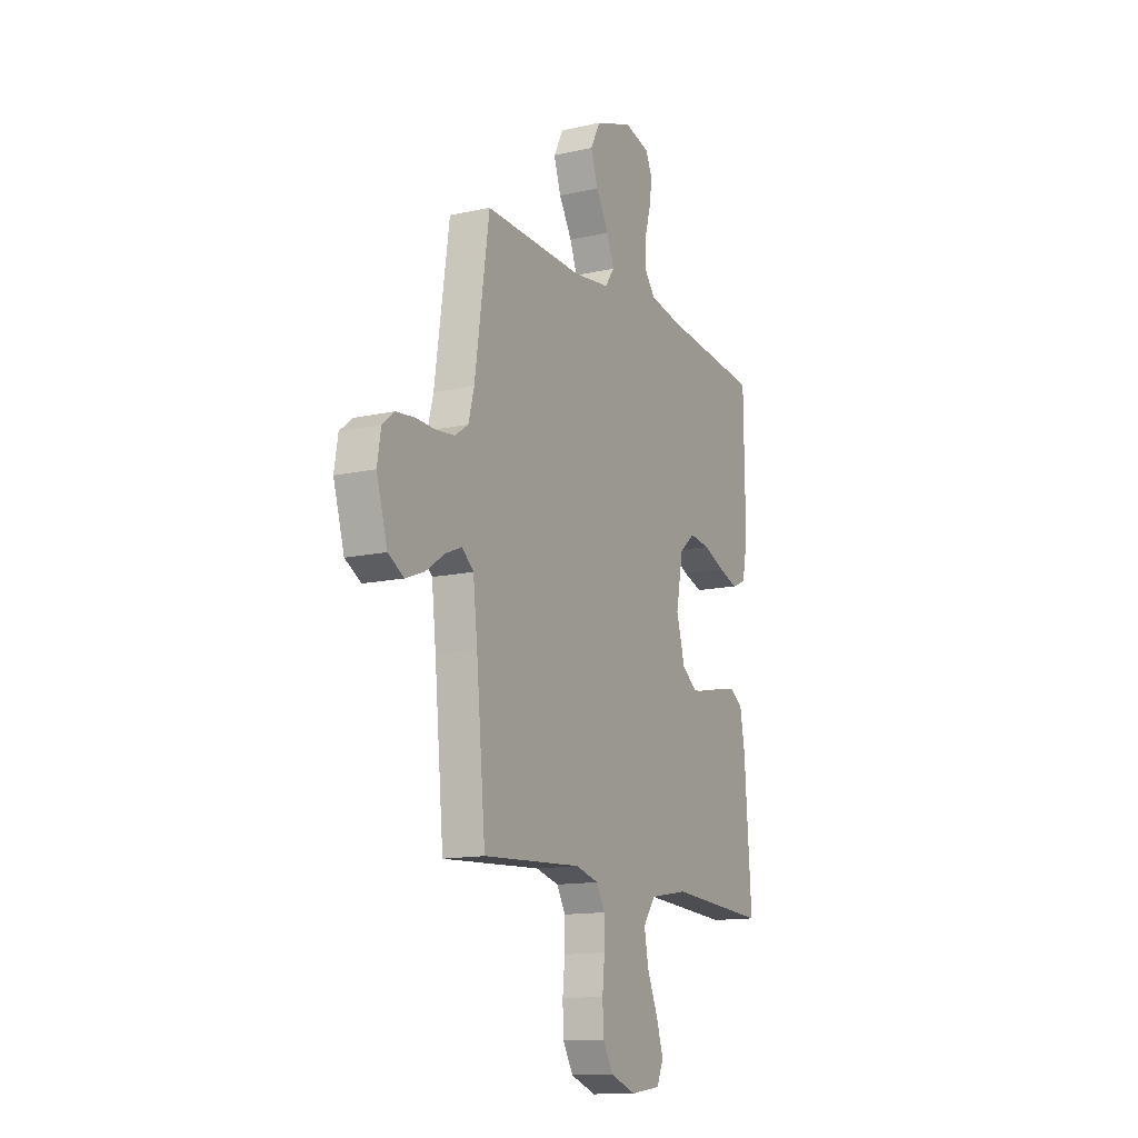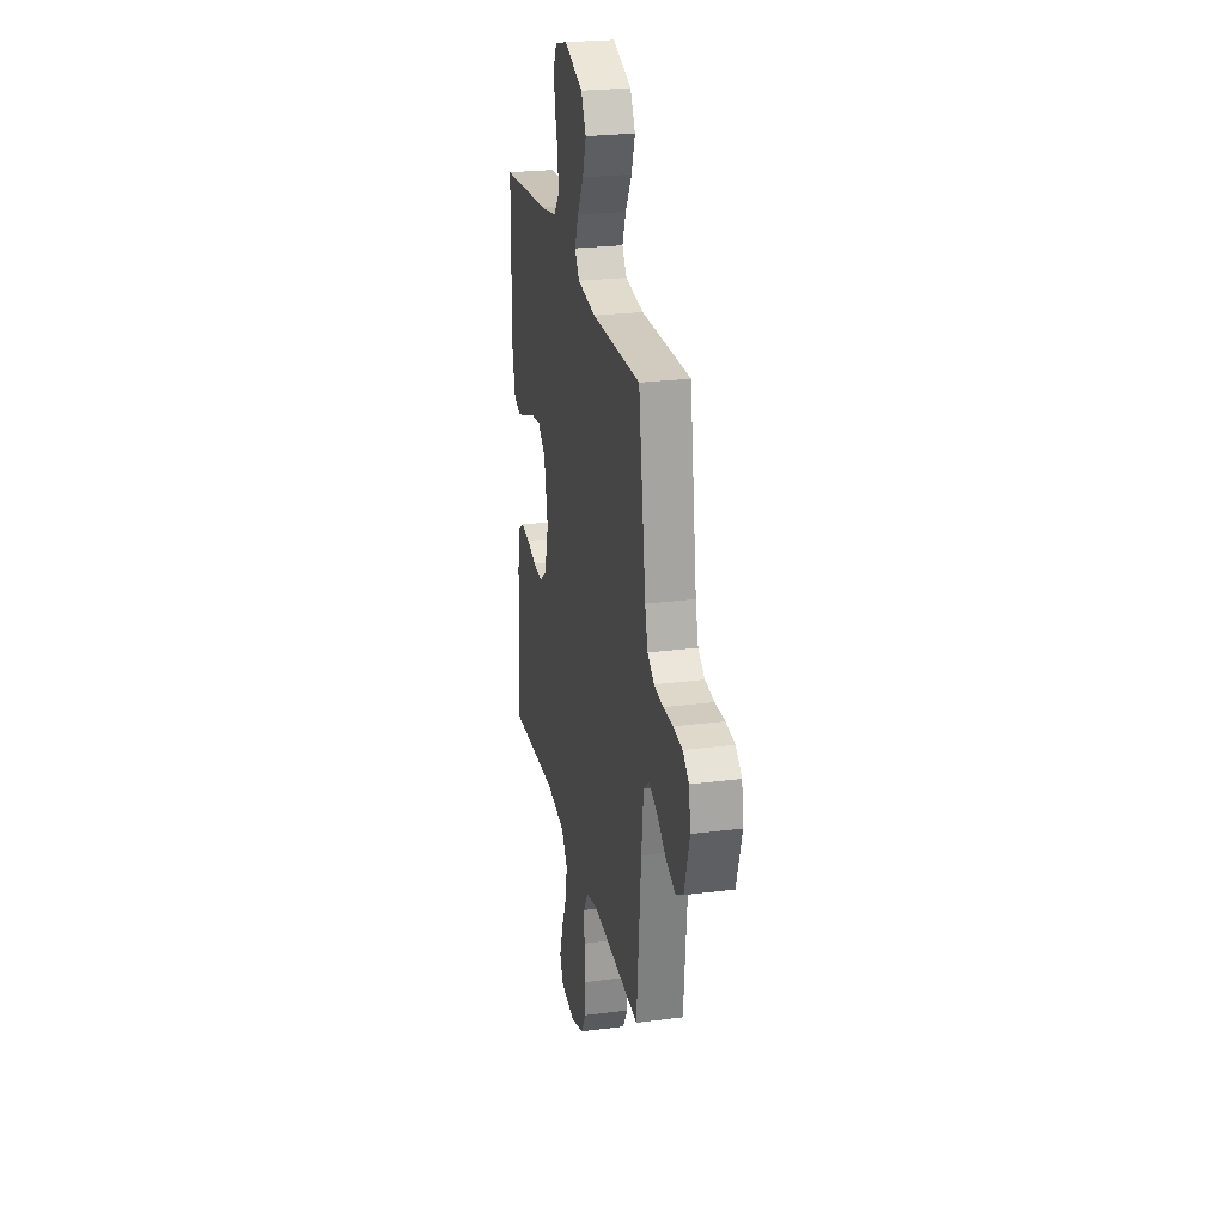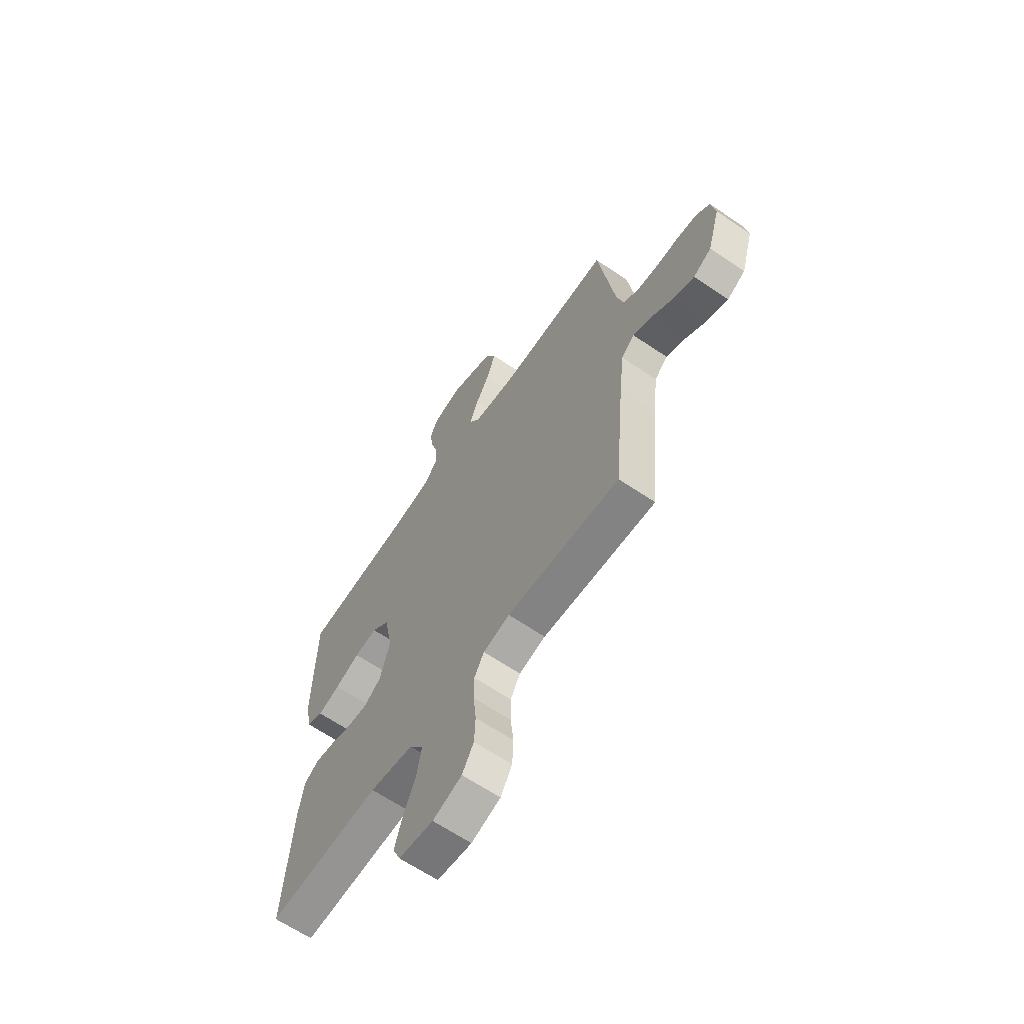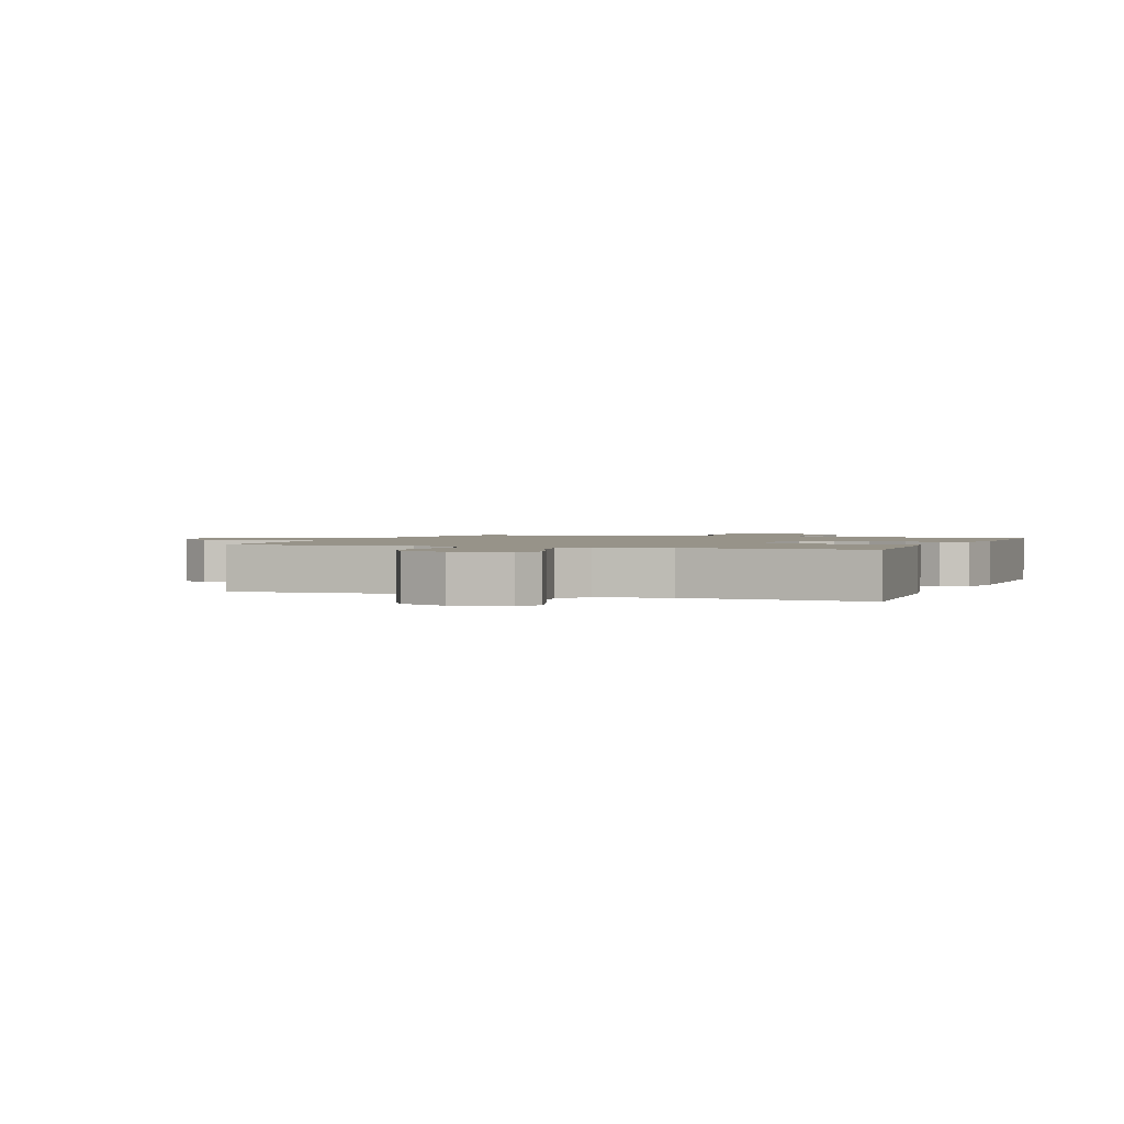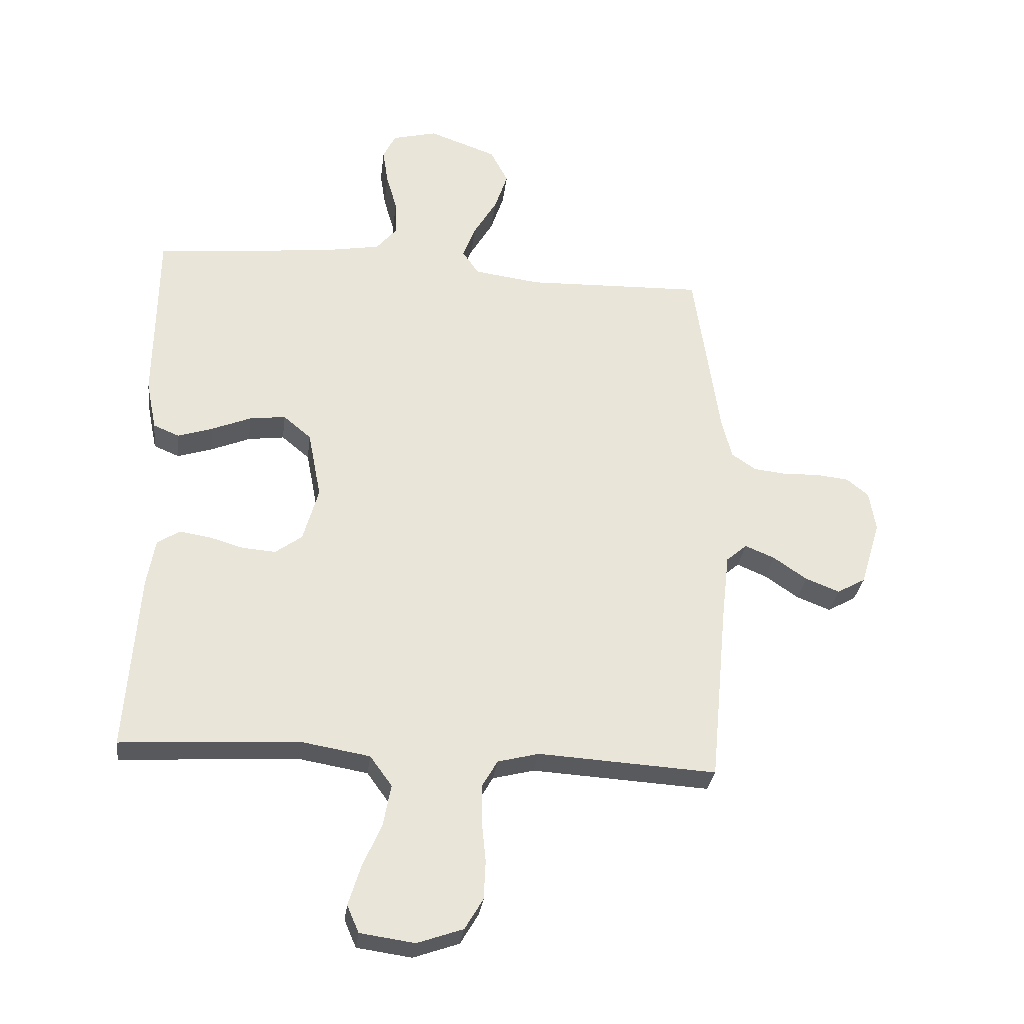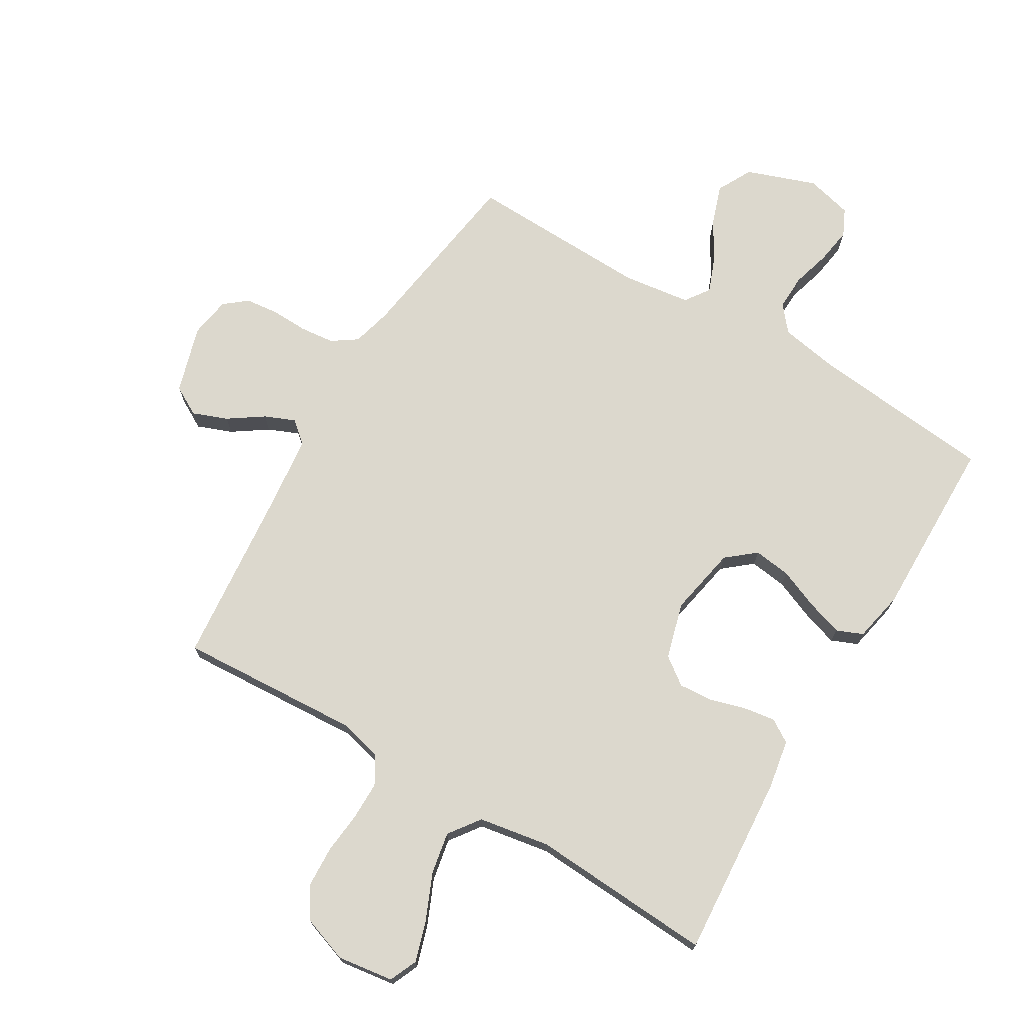
<metadata>
{"format":"obj","ext":"obj","renderer":"f3d","projection":"perspective","resolution":1024,"background":"white","views":[{"elev":-13.6,"azim":116.7,"up":"+Z"},{"elev":25.3,"azim":78.3,"up":"+Z"},{"elev":-64.1,"azim":55.6,"up":"+Z"},{"elev":1.5,"azim":-158.8,"up":"+Y"},{"elev":-30.2,"azim":-7.0,"up":"+Z"},{"elev":72.4,"azim":-149.2,"up":"+Y"}]}
</metadata>
<code>
v 0.5 0.07 -0.5
v 0.2 0.07 -0.482
v 0.13 0.07 -0.5
v 0.104 0.07 -0.545
v 0.104 0.07 -0.608
v 0.111 0.07 -0.677
v 0.108 0.07 -0.743
v 0.077 0.07 -0.795
v 0 0.07 -0.822
v -0.092 0.07 -0.809
v -0.112 0.07 -0.763
v -0.091 0.07 -0.696
v -0.059 0.07 -0.622
v -0.046 0.07 -0.553
v -0.083 0.07 -0.502
v -0.2 0.07 -0.482
v -0.5 0.07 -0.5
v -0.478 0.07 -0.2
v -0.464 0.07 -0.12
v -0.426 0.07 -0.096
v -0.374 0.07 -0.104
v -0.316 0.07 -0.121
v -0.26 0.07 -0.125
v -0.215 0.07 -0.092
v -0.189 0.07 0
v -0.211 0.07 0.114
v -0.258 0.07 0.153
v -0.319 0.07 0.145
v -0.385 0.07 0.118
v -0.444 0.07 0.099
v -0.487 0.07 0.117
v -0.504 0.07 0.2
v -0.5 0.07 0.5
v -0.2 0.07 0.53
v -0.103 0.07 0.547
v -0.068 0.07 0.589
v -0.07 0.07 0.647
v -0.088 0.07 0.71
v -0.097 0.07 0.769
v -0.076 0.07 0.813
v 0 0.07 0.832
v 0.114 0.07 0.791
v 0.144 0.07 0.734
v 0.122 0.07 0.669
v 0.083 0.07 0.603
v 0.061 0.07 0.546
v 0.089 0.07 0.506
v 0.2 0.07 0.491
v 0.5 0.07 0.5
v 0.544 0.07 0.2
v 0.561 0.07 0.135
v 0.602 0.07 0.107
v 0.658 0.07 0.101
v 0.718 0.07 0.103
v 0.773 0.07 0.097
v 0.81 0.07 0.067
v 0.821 0.07 0
v 0.788 0.07 -0.111
v 0.74 0.07 -0.138
v 0.683 0.07 -0.116
v 0.626 0.07 -0.077
v 0.576 0.07 -0.056
v 0.541 0.07 -0.086
v 0.528 0.07 -0.2
v 0.5 0 -0.5
v 0.2 0 -0.482
v 0.13 0 -0.5
v 0.104 0 -0.545
v 0.104 0 -0.608
v 0.111 0 -0.677
v 0.108 0 -0.743
v 0.077 0 -0.795
v 0 0 -0.822
v -0.092 0 -0.809
v -0.112 0 -0.763
v -0.091 0 -0.696
v -0.059 0 -0.622
v -0.046 0 -0.553
v -0.083 0 -0.502
v -0.2 0 -0.482
v -0.5 0 -0.5
v -0.478 0 -0.2
v -0.464 0 -0.12
v -0.426 0 -0.096
v -0.374 0 -0.104
v -0.316 0 -0.121
v -0.26 0 -0.125
v -0.215 0 -0.092
v -0.189 0 0
v -0.211 0 0.114
v -0.258 0 0.153
v -0.319 0 0.145
v -0.385 0 0.118
v -0.444 0 0.099
v -0.487 0 0.117
v -0.504 0 0.2
v -0.5 0 0.5
v -0.2 0 0.53
v -0.103 0 0.547
v -0.068 0 0.589
v -0.07 0 0.647
v -0.088 0 0.71
v -0.097 0 0.769
v -0.076 0 0.813
v 0 0 0.832
v 0.114 0 0.791
v 0.144 0 0.734
v 0.122 0 0.669
v 0.083 0 0.603
v 0.061 0 0.546
v 0.089 0 0.506
v 0.2 0 0.491
v 0.5 0 0.5
v 0.544 0 0.2
v 0.561 0 0.135
v 0.602 0 0.107
v 0.658 0 0.101
v 0.718 0 0.103
v 0.773 0 0.097
v 0.81 0 0.067
v 0.821 0 0
v 0.788 0 -0.111
v 0.74 0 -0.138
v 0.683 0 -0.116
v 0.626 0 -0.077
v 0.576 0 -0.056
v 0.541 0 -0.086
v 0.528 0 -0.2
f 58 59 60 61
f 58 61 62
f 57 58 62
f 56 57 62
f 53 54 55 56
f 52 53 56 62
f 51 52 62 63
f 48 49 50
f 47 48 50 51
f 42 43 44 45
f 42 45 46
f 41 42 46
f 40 41 46
f 37 38 39 40
f 37 40 46
f 36 37 46 47
f 31 32 33 34
f 31 34 35
f 28 29 30 31
f 28 31 35
f 27 28 35 36
f 19 20 21 22
f 19 22 23
f 16 17 18 19
f 15 16 19 23
f 14 15 23 24
f 10 11 12 13
f 10 13 14
f 9 10 14
f 8 9 14
f 5 6 7 8
f 4 5 8 14
f 3 4 14 24
f 64 1 2
f 26 27 36 47
f 25 26 47 51
f 25 51 63 64
f 24 25 64
f 2 3 24 64
f 125 124 123 122
f 126 125 122
f 126 122 121
f 126 121 120
f 120 119 118 117
f 126 120 117 116
f 127 126 116 115
f 114 113 112
f 115 114 112 111
f 109 108 107 106
f 110 109 106
f 110 106 105
f 110 105 104
f 104 103 102 101
f 110 104 101
f 111 110 101 100
f 98 97 96 95
f 99 98 95
f 95 94 93 92
f 99 95 92
f 100 99 92 91
f 86 85 84 83
f 87 86 83
f 83 82 81 80
f 87 83 80 79
f 88 87 79 78
f 77 76 75 74
f 78 77 74
f 78 74 73
f 78 73 72
f 72 71 70 69
f 78 72 69 68
f 88 78 68 67
f 66 65 128
f 111 100 91 90
f 115 111 90 89
f 128 127 115 89
f 128 89 88
f 128 88 67 66
f 1 65 66 2
f 2 66 67 3
f 3 67 68 4
f 4 68 69 5
f 5 69 70 6
f 6 70 71 7
f 7 71 72 8
f 8 72 73 9
f 9 73 74 10
f 10 74 75 11
f 11 75 76 12
f 12 76 77 13
f 13 77 78 14
f 14 78 79 15
f 15 79 80 16
f 16 80 81 17
f 17 81 82 18
f 18 82 83 19
f 19 83 84 20
f 20 84 85 21
f 21 85 86 22
f 22 86 87 23
f 23 87 88 24
f 24 88 89 25
f 25 89 90 26
f 26 90 91 27
f 27 91 92 28
f 28 92 93 29
f 29 93 94 30
f 30 94 95 31
f 31 95 96 32
f 32 96 97 33
f 33 97 98 34
f 34 98 99 35
f 35 99 100 36
f 36 100 101 37
f 37 101 102 38
f 38 102 103 39
f 39 103 104 40
f 40 104 105 41
f 41 105 106 42
f 42 106 107 43
f 43 107 108 44
f 44 108 109 45
f 45 109 110 46
f 46 110 111 47
f 47 111 112 48
f 48 112 113 49
f 49 113 114 50
f 50 114 115 51
f 51 115 116 52
f 52 116 117 53
f 53 117 118 54
f 54 118 119 55
f 55 119 120 56
f 56 120 121 57
f 57 121 122 58
f 58 122 123 59
f 59 123 124 60
f 60 124 125 61
f 61 125 126 62
f 62 126 127 63
f 63 127 128 64
f 64 128 65 1

</code>
